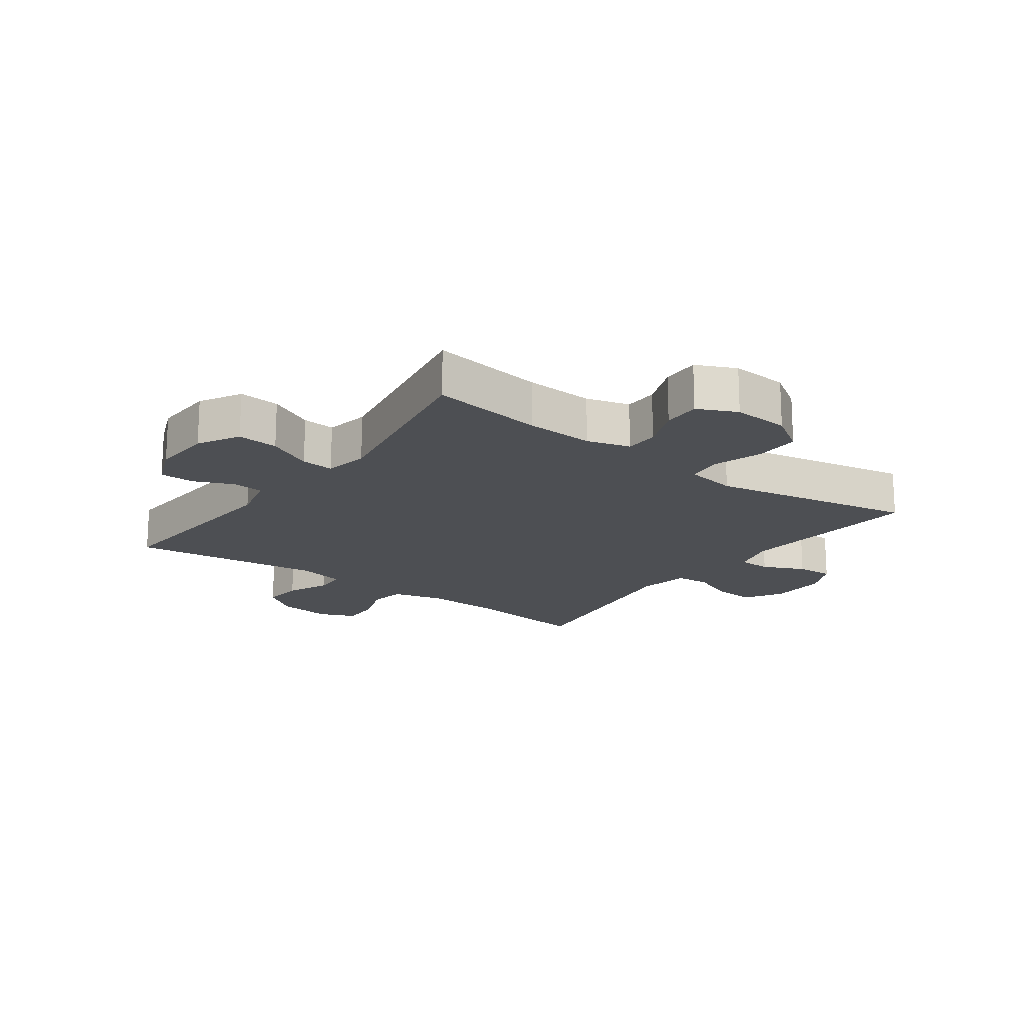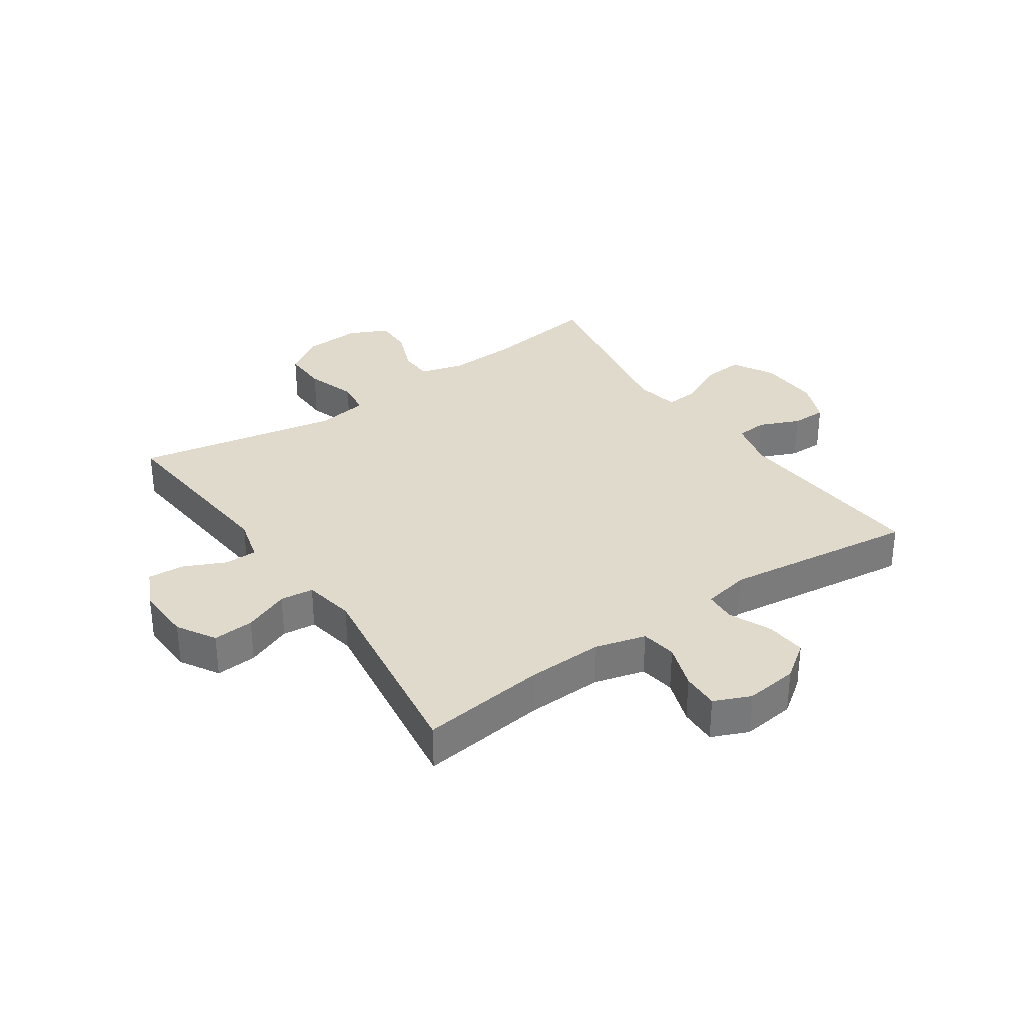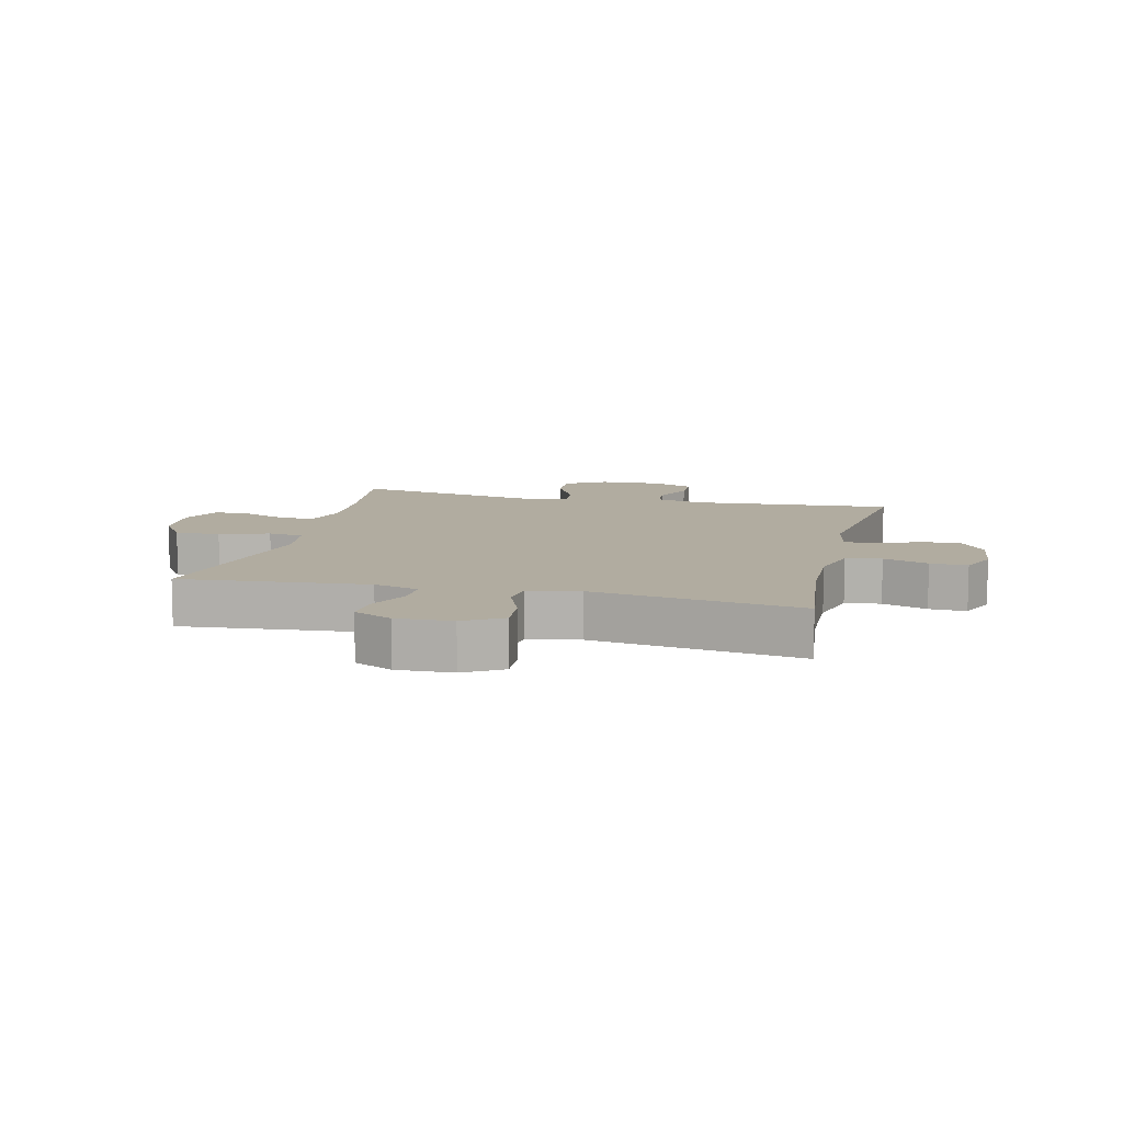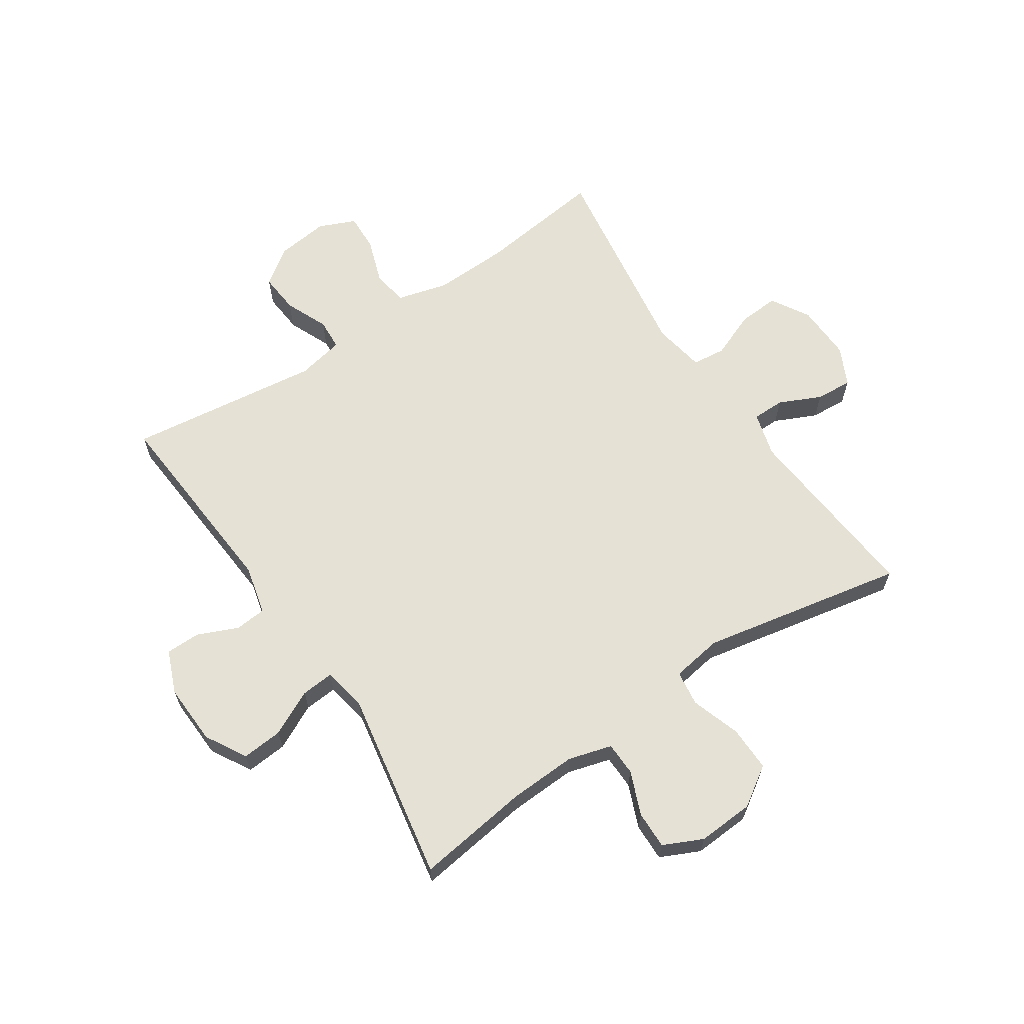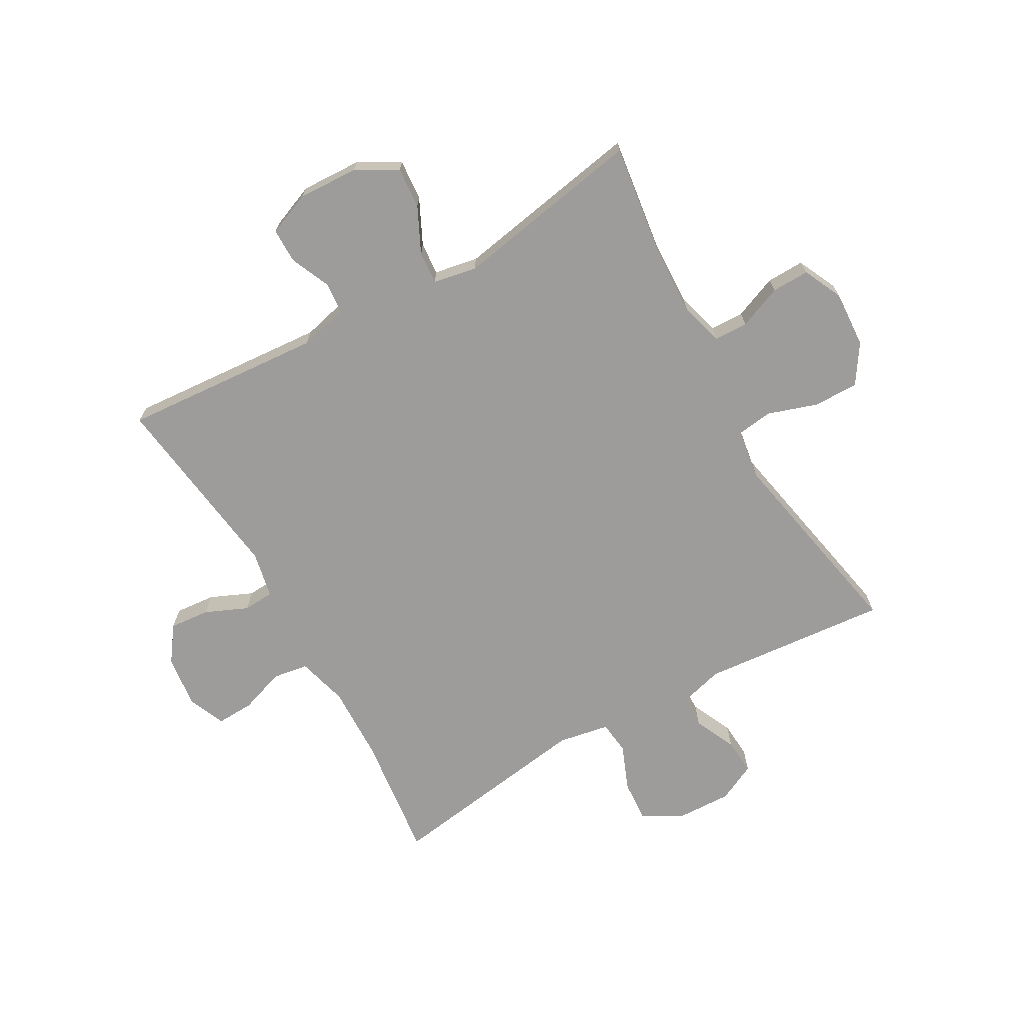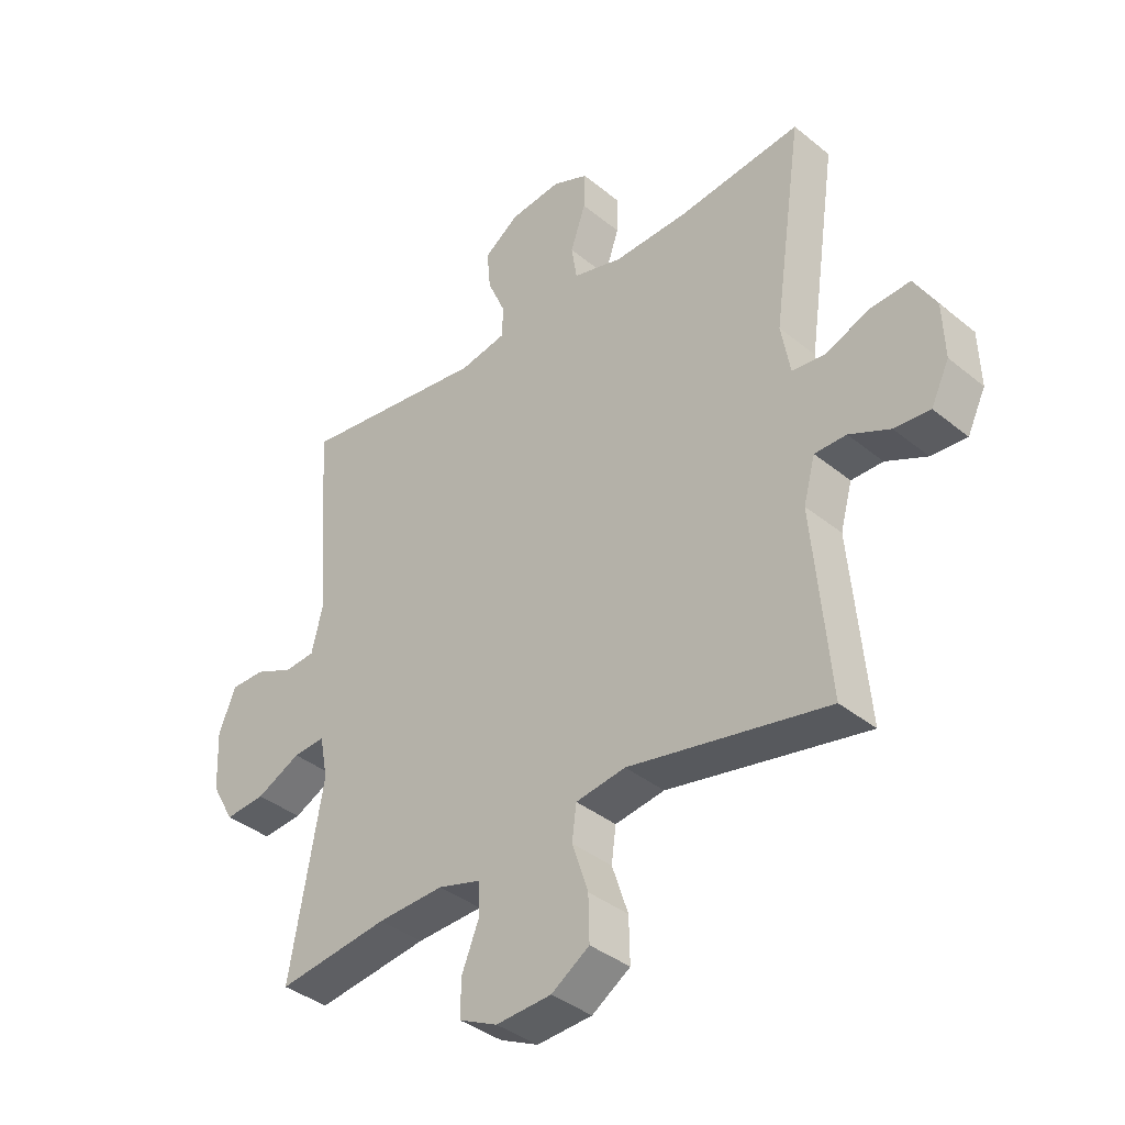
<metadata>
{"format":"obj","ext":"obj","renderer":"f3d","projection":"perspective","resolution":1024,"background":"white","views":[{"elev":-18.0,"azim":143.7,"up":"+Y"},{"elev":33.1,"azim":-34.6,"up":"+Y"},{"elev":10.1,"azim":-76.4,"up":"+Y"},{"elev":64.6,"azim":146.3,"up":"+Y"},{"elev":-70.1,"azim":119.6,"up":"+Y"},{"elev":-37.8,"azim":-136.0,"up":"+Z"}]}
</metadata>
<code>
o path9042
v -0.1561 0.0375 -0.4315
v -0.06912 0.0375 -0.4452
v -0.0612 0.0375 -0.5054
v -0.08934 0.0375 -0.5899
v -0.091 0.0375 -0.6672
v -0.02396 0.0375 -0.7113
v 0.07288 0.0375 -0.7172
v 0.1403 0.0375 -0.6855
v 0.139 0.0375 -0.6211
v 0.1091 0.0375 -0.5466
v 0.1107 0.0375 -0.4889
v 0.1853 0.0375 -0.4677
v 0.3014 0.0375 -0.4728
v 0.4965 0.0375 -0.4997
v 0.4387 0.0375 -0.1742
v 0.4528 0.0375 -0.09923
v 0.5089 0.0375 -0.1037
v 0.5866 0.0375 -0.1417
v 0.6572 0.0375 -0.1475
v 0.6969 0.0375 -0.07716
v 0.7015 0.0375 0.02686
v 0.6718 0.0375 0.1004
v 0.6123 0.0375 0.1006
v 0.5437 0.0375 0.07071
v 0.4903 0.0375 0.07526
v 0.4699 0.0375 0.159
v 0.4965 0.0375 0.5022
v 0.1665 0.0375 0.4595
v 0.08641 0.0375 0.4756
v 0.08329 0.0375 0.5286
v 0.1152 0.0375 0.6015
v 0.1214 0.0375 0.6702
v 0.06064 0.0375 0.7138
v -0.02961 0.0375 0.7244
v -0.09238 0.0375 0.6974
v -0.09023 0.0375 0.6337
v -0.06384 0.0375 0.5568
v -0.07345 0.0375 0.496
v -0.1604 0.0375 0.4725
v -0.2901 0.0375 0.4764
v -0.5052 0.0375 0.5022
v -0.4536 0.0375 0.1455
v -0.4697 0.0375 0.05757
v -0.5268 0.0375 0.05136
v -0.6045 0.0375 0.0827
v -0.6747 0.0375 0.08735
v -0.7138 0.0375 0.02185
v -0.7173 0.0375 -0.07408
v -0.6856 0.0375 -0.1399
v -0.6233 0.0375 -0.1355
v -0.5517 0.0375 -0.1024
v -0.4963 0.0375 -0.1025
v -0.4757 0.0375 -0.1787
v -0.5052 0.0375 -0.4997
v -0.1561 -0.0375 -0.4315
v -0.06912 -0.0375 -0.4452
v -0.0612 -0.0375 -0.5054
v -0.08934 -0.0375 -0.5899
v -0.091 -0.0375 -0.6672
v -0.02396 -0.0375 -0.7113
v 0.07288 -0.0375 -0.7172
v 0.1403 -0.0375 -0.6855
v 0.139 -0.0375 -0.6211
v 0.1091 -0.0375 -0.5466
v 0.1107 -0.0375 -0.4889
v 0.1853 -0.0375 -0.4677
v 0.3014 -0.0375 -0.4728
v 0.4965 -0.0375 -0.4997
v 0.4387 -0.0375 -0.1742
v 0.4528 -0.0375 -0.09923
v 0.5089 -0.0375 -0.1037
v 0.5866 -0.0375 -0.1417
v 0.6572 -0.0375 -0.1475
v 0.6969 -0.0375 -0.07716
v 0.7015 -0.0375 0.02686
v 0.6718 -0.0375 0.1004
v 0.6123 -0.0375 0.1006
v 0.5437 -0.0375 0.07071
v 0.4903 -0.0375 0.07526
v 0.4699 -0.0375 0.159
v 0.4965 -0.0375 0.5022
v 0.1665 -0.0375 0.4595
v 0.08641 -0.0375 0.4756
v 0.08329 -0.0375 0.5286
v 0.1152 -0.0375 0.6015
v 0.1214 -0.0375 0.6702
v 0.06064 -0.0375 0.7138
v -0.02961 -0.0375 0.7244
v -0.09238 -0.0375 0.6974
v -0.09023 -0.0375 0.6337
v -0.06384 -0.0375 0.5568
v -0.07345 -0.0375 0.496
v -0.1604 -0.0375 0.4725
v -0.2901 -0.0375 0.4764
v -0.5052 -0.0375 0.5022
v -0.4536 -0.0375 0.1455
v -0.4697 -0.0375 0.05757
v -0.5268 -0.0375 0.05136
v -0.6045 -0.0375 0.0827
v -0.6747 -0.0375 0.08735
v -0.7138 -0.0375 0.02185
v -0.7173 -0.0375 -0.07408
v -0.6856 -0.0375 -0.1399
v -0.6233 -0.0375 -0.1355
v -0.5517 -0.0375 -0.1024
v -0.4963 -0.0375 -0.1025
v -0.4757 -0.0375 -0.1787
v -0.5052 -0.0375 -0.4997
v 0.6969 0.0375 -0.07716
v 0.7015 0.0375 0.02686
v 0.6718 0.0375 0.1004
v 0.6718 0.0375 0.1004
v 0.6572 0.0375 -0.1475
v 0.6572 0.0375 -0.1475
v 0.6123 0.0375 0.1006
v 0.5866 0.0375 -0.1417
v 0.5437 0.0375 0.07071
v 0.5089 0.0375 -0.1037
v 0.4903 0.0375 0.07526
v 0.4903 0.0375 0.07526
v 0.4528 0.0375 -0.09923
v 0.4528 0.0375 -0.09923
v 0.4699 0.0375 0.159
v 0.4965 0.0375 0.5022
v 0.4965 0.0375 0.5022
v 0.4965 0.0375 -0.4997
v 0.4965 0.0375 -0.4997
v 0.4387 0.0375 -0.1742
v 0.3014 0.0375 -0.4728
v 0.1853 0.0375 -0.4677
v 0.1665 0.0375 0.4595
v 0.1107 0.0375 -0.4889
v 0.1107 0.0375 -0.4889
v 0.08641 0.0375 0.4756
v 0.08641 0.0375 0.4756
v 0.07288 0.0375 -0.7172
v 0.1403 0.0375 -0.6855
v 0.1403 0.0375 -0.6855
v 0.139 0.0375 -0.6211
v 0.1091 0.0375 -0.5466
v 0.1152 0.0375 0.6015
v 0.1214 0.0375 0.6702
v 0.06064 0.0375 0.7138
v 0.08329 0.0375 0.5286
v -0.02396 0.0375 -0.7113
v -0.02961 0.0375 0.7244
v -0.091 0.0375 -0.6672
v -0.09238 0.0375 0.6974
v -0.09238 0.0375 0.6974
v -0.08934 0.0375 -0.5899
v -0.0612 0.0375 -0.5054
v -0.06912 0.0375 -0.4452
v -0.06912 0.0375 -0.4452
v -0.06384 0.0375 0.5568
v -0.07345 0.0375 0.496
v -0.07345 0.0375 0.496
v -0.09023 0.0375 0.6337
v -0.1561 0.0375 -0.4315
v -0.1604 0.0375 0.4725
v -0.2901 0.0375 0.4764
v -0.4536 0.0375 0.1455
v -0.4697 0.0375 0.05757
v -0.4697 0.0375 0.05757
v -0.5268 0.0375 0.05136
v -0.4963 0.0375 -0.1025
v -0.4963 0.0375 -0.1025
v -0.4757 0.0375 -0.1787
v -0.5052 0.0375 -0.4997
v -0.5052 0.0375 -0.4997
v -0.5052 0.0375 0.5022
v -0.5052 0.0375 0.5022
v -0.5517 0.0375 -0.1024
v -0.6045 0.0375 0.0827
v -0.6233 0.0375 -0.1355
v -0.6747 0.0375 0.08735
v -0.6747 0.0375 0.08735
v -0.6856 0.0375 -0.1399
v -0.6856 0.0375 -0.1399
v -0.7138 0.0375 0.02185
v -0.7173 0.0375 -0.07408
v 0.6969 -0.0375 -0.07716
v 0.7015 -0.0375 0.02686
v 0.6718 -0.0375 0.1004
v 0.6718 -0.0375 0.1004
v 0.6572 -0.0375 -0.1475
v 0.6572 -0.0375 -0.1475
v 0.6123 -0.0375 0.1006
v 0.5866 -0.0375 -0.1417
v 0.5437 -0.0375 0.07071
v 0.5089 -0.0375 -0.1037
v 0.4903 -0.0375 0.07526
v 0.4903 -0.0375 0.07526
v 0.4528 -0.0375 -0.09923
v 0.4528 -0.0375 -0.09923
v 0.4699 -0.0375 0.159
v 0.4965 -0.0375 0.5022
v 0.4965 -0.0375 0.5022
v 0.4965 -0.0375 -0.4997
v 0.4965 -0.0375 -0.4997
v 0.4387 -0.0375 -0.1742
v 0.3014 -0.0375 -0.4728
v 0.1853 -0.0375 -0.4677
v 0.1665 -0.0375 0.4595
v 0.1107 -0.0375 -0.4889
v 0.1107 -0.0375 -0.4889
v 0.08641 -0.0375 0.4756
v 0.08641 -0.0375 0.4756
v 0.07288 -0.0375 -0.7172
v 0.1403 -0.0375 -0.6855
v 0.1403 -0.0375 -0.6855
v 0.139 -0.0375 -0.6211
v 0.1091 -0.0375 -0.5466
v 0.1152 -0.0375 0.6015
v 0.1214 -0.0375 0.6702
v 0.06064 -0.0375 0.7138
v 0.08329 -0.0375 0.5286
v -0.02396 -0.0375 -0.7113
v -0.02961 -0.0375 0.7244
v -0.091 -0.0375 -0.6672
v -0.09238 -0.0375 0.6974
v -0.09238 -0.0375 0.6974
v -0.08934 -0.0375 -0.5899
v -0.0612 -0.0375 -0.5054
v -0.06912 -0.0375 -0.4452
v -0.06912 -0.0375 -0.4452
v -0.06384 -0.0375 0.5568
v -0.07345 -0.0375 0.496
v -0.07345 -0.0375 0.496
v -0.09023 -0.0375 0.6337
v -0.1561 -0.0375 -0.4315
v -0.1604 -0.0375 0.4725
v -0.2901 -0.0375 0.4764
v -0.4536 -0.0375 0.1455
v -0.4697 -0.0375 0.05757
v -0.4697 -0.0375 0.05757
v -0.5268 -0.0375 0.05136
v -0.4963 -0.0375 -0.1025
v -0.4963 -0.0375 -0.1025
v -0.4757 -0.0375 -0.1787
v -0.5052 -0.0375 -0.4997
v -0.5052 -0.0375 -0.4997
v -0.5052 -0.0375 0.5022
v -0.5052 -0.0375 0.5022
v -0.5517 -0.0375 -0.1024
v -0.6045 -0.0375 0.0827
v -0.6233 -0.0375 -0.1355
v -0.6747 -0.0375 0.08735
v -0.6747 -0.0375 0.08735
v -0.6856 -0.0375 -0.1399
v -0.6856 -0.0375 -0.1399
v -0.7138 -0.0375 0.02185
v -0.7173 -0.0375 -0.07408
f 224 234 230
f 233 231 232
f 181 189 188
f 212 208 211
f 236 244 237
f 222 212 223
f 234 224 206
f 212 217 208
f 211 208 209
f 189 190 188
f 189 182 187
f 245 244 236
f 200 224 202
f 182 189 181
f 233 232 242
f 244 252 246
f 219 217 222
f 206 193 203
f 215 213 214
f 229 218 220
f 206 224 193
f 203 193 195
f 230 234 239
f 231 233 206
f 187 182 183
f 247 251 245
f 193 224 200
f 200 202 201
f 236 237 234
f 231 206 227
f 223 212 204
f 215 226 213
f 217 212 222
f 181 188 185
f 237 239 234
f 234 206 233
f 216 227 206
f 223 204 224
f 191 190 189
f 203 195 196
f 193 190 191
f 230 239 240
f 252 244 251
f 213 226 216
f 200 201 198
f 204 202 224
f 195 193 191
f 215 218 229
f 249 246 252
f 251 244 245
f 227 216 226
f 226 215 229
f 20 21 75 74
f 21 112 184 75
f 114 20 74 186
f 22 23 77 76
f 18 19 73 72
f 23 24 78 77
f 17 18 72 71
f 24 120 192 78
f 122 17 71 194
f 25 26 80 79
f 26 125 197 80
f 127 15 69 199
f 15 16 70 69
f 13 14 68 67
f 12 13 67 66
f 27 28 82 81
f 133 12 66 205
f 28 135 207 82
f 7 138 210 61
f 8 9 63 62
f 9 10 64 63
f 31 32 86 85
f 32 33 87 86
f 30 31 85 84
f 10 11 65 64
f 29 30 84 83
f 6 7 61 60
f 33 34 88 87
f 5 6 60 59
f 34 149 221 88
f 4 5 59 58
f 3 4 58 57
f 153 3 57 225
f 37 156 228 91
f 36 37 91 90
f 35 36 90 89
f 1 2 56 55
f 38 39 93 92
f 39 40 94 93
f 42 163 235 96
f 43 44 98 97
f 166 53 107 238
f 169 1 55 241
f 171 42 96 243
f 40 41 95 94
f 51 52 106 105
f 53 54 108 107
f 44 45 99 98
f 50 51 105 104
f 45 176 248 99
f 178 50 104 250
f 46 47 101 100
f 48 49 103 102
f 47 48 102 101
f 152 158 162
f 161 160 159
f 109 116 117
f 140 139 136
f 164 165 172
f 150 151 140
f 162 134 152
f 140 136 145
f 139 137 136
f 117 116 118
f 117 115 110
f 173 164 172
f 128 130 152
f 110 109 117
f 161 170 160
f 172 174 180
f 147 150 145
f 134 131 121
f 143 142 141
f 157 148 146
f 134 121 152
f 131 123 121
f 158 167 162
f 159 134 161
f 115 111 110
f 175 173 179
f 121 128 152
f 128 129 130
f 164 162 165
f 159 155 134
f 151 132 140
f 143 141 154
f 145 150 140
f 109 113 116
f 165 162 167
f 162 161 134
f 144 134 155
f 151 152 132
f 119 117 118
f 131 124 123
f 121 119 118
f 158 168 167
f 180 179 172
f 141 144 154
f 128 126 129
f 132 152 130
f 123 119 121
f 143 157 146
f 177 180 174
f 179 173 172
f 155 154 144
f 154 157 143

</code>
